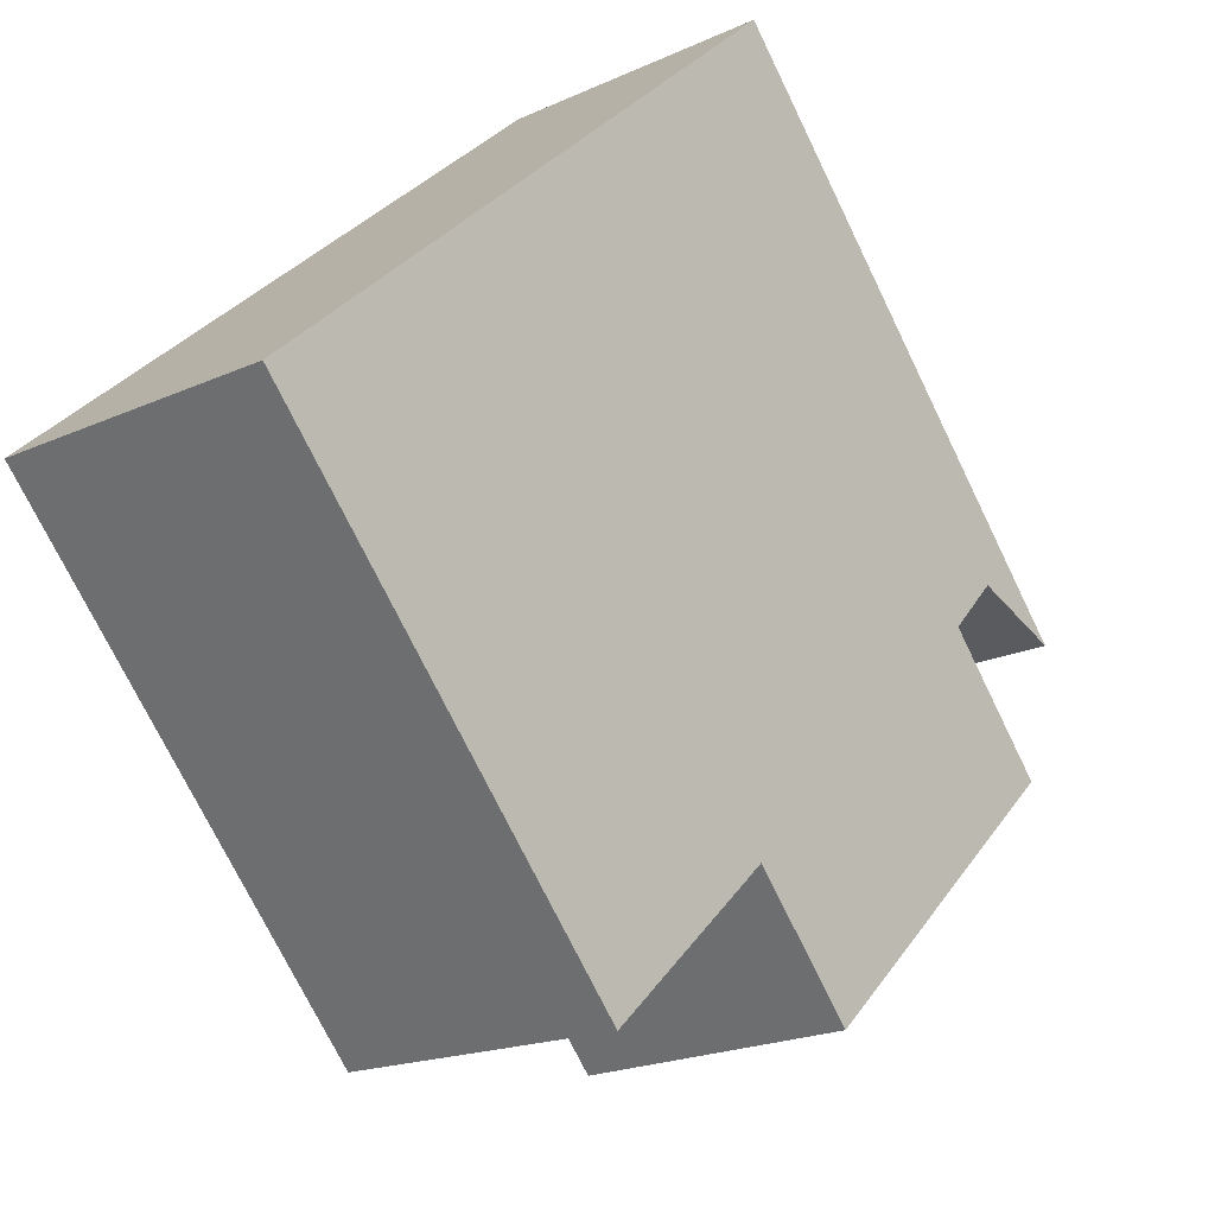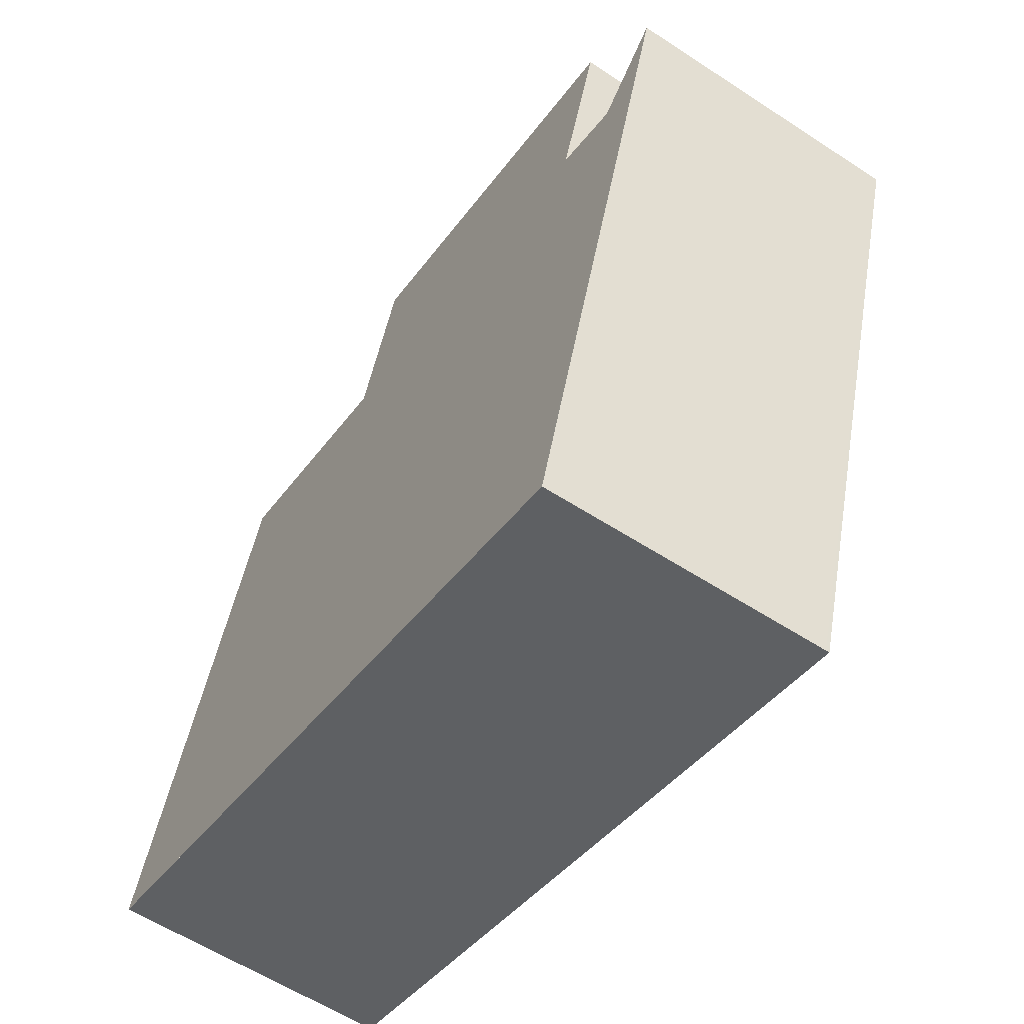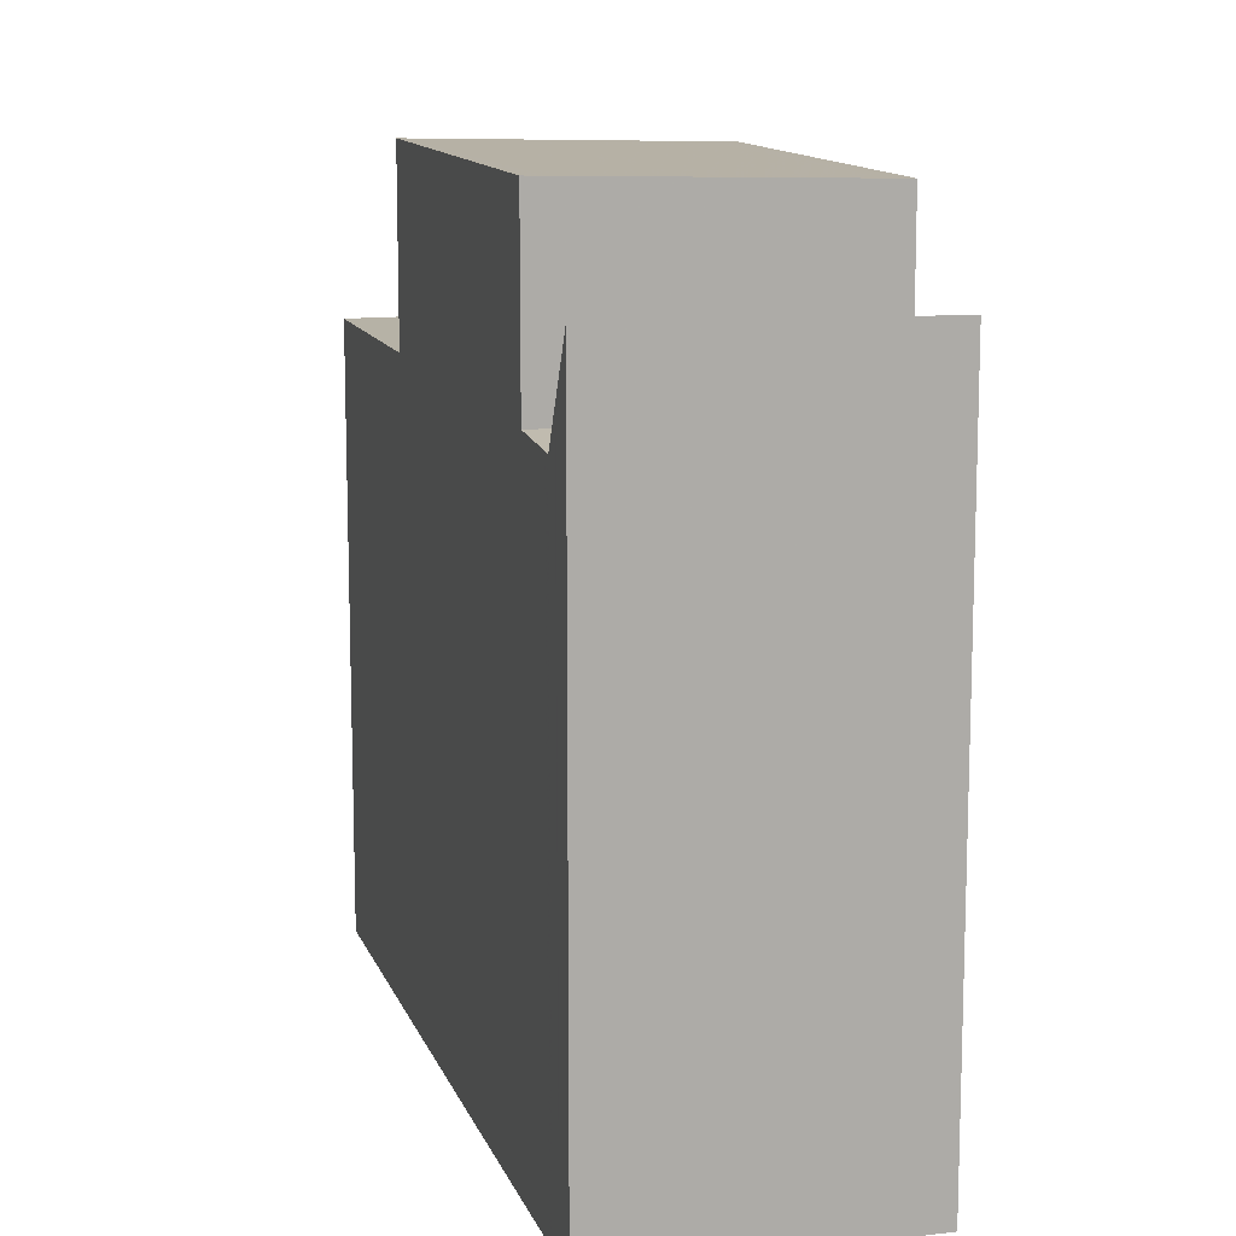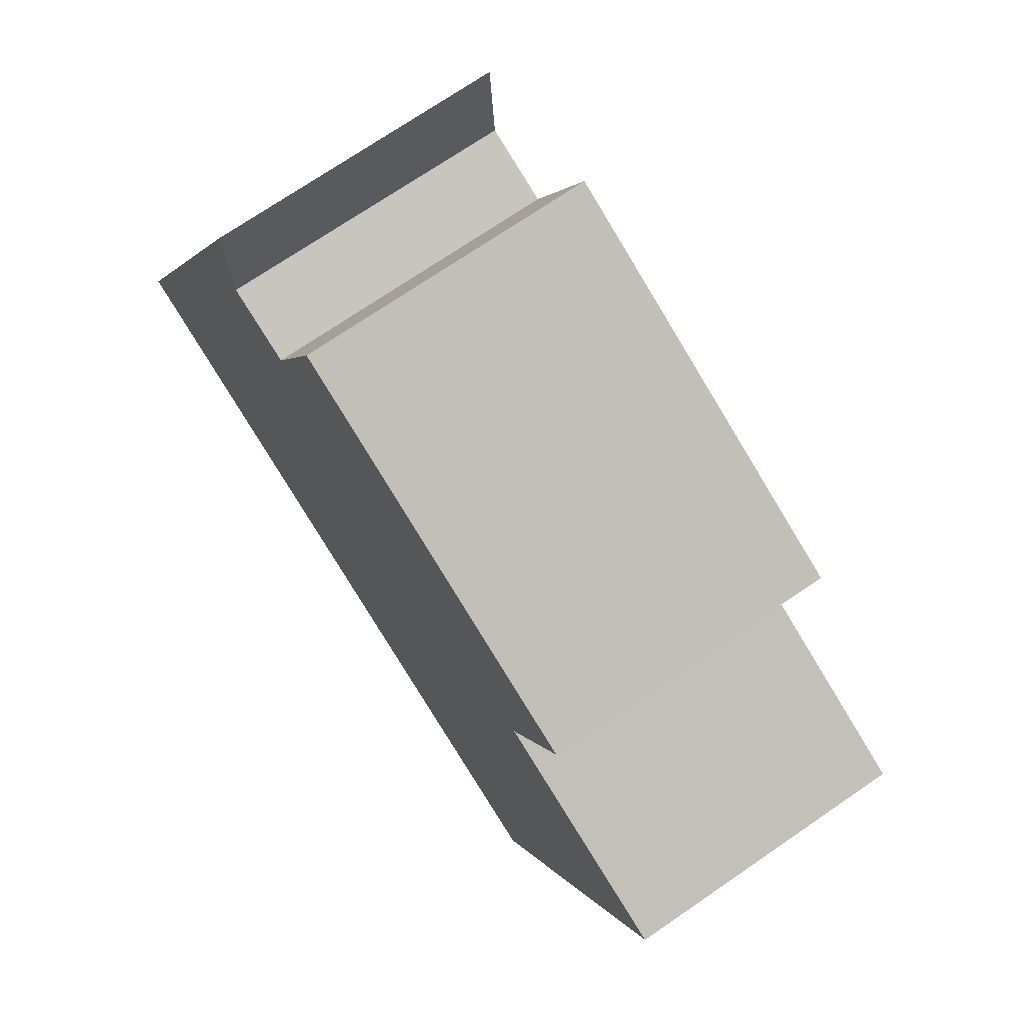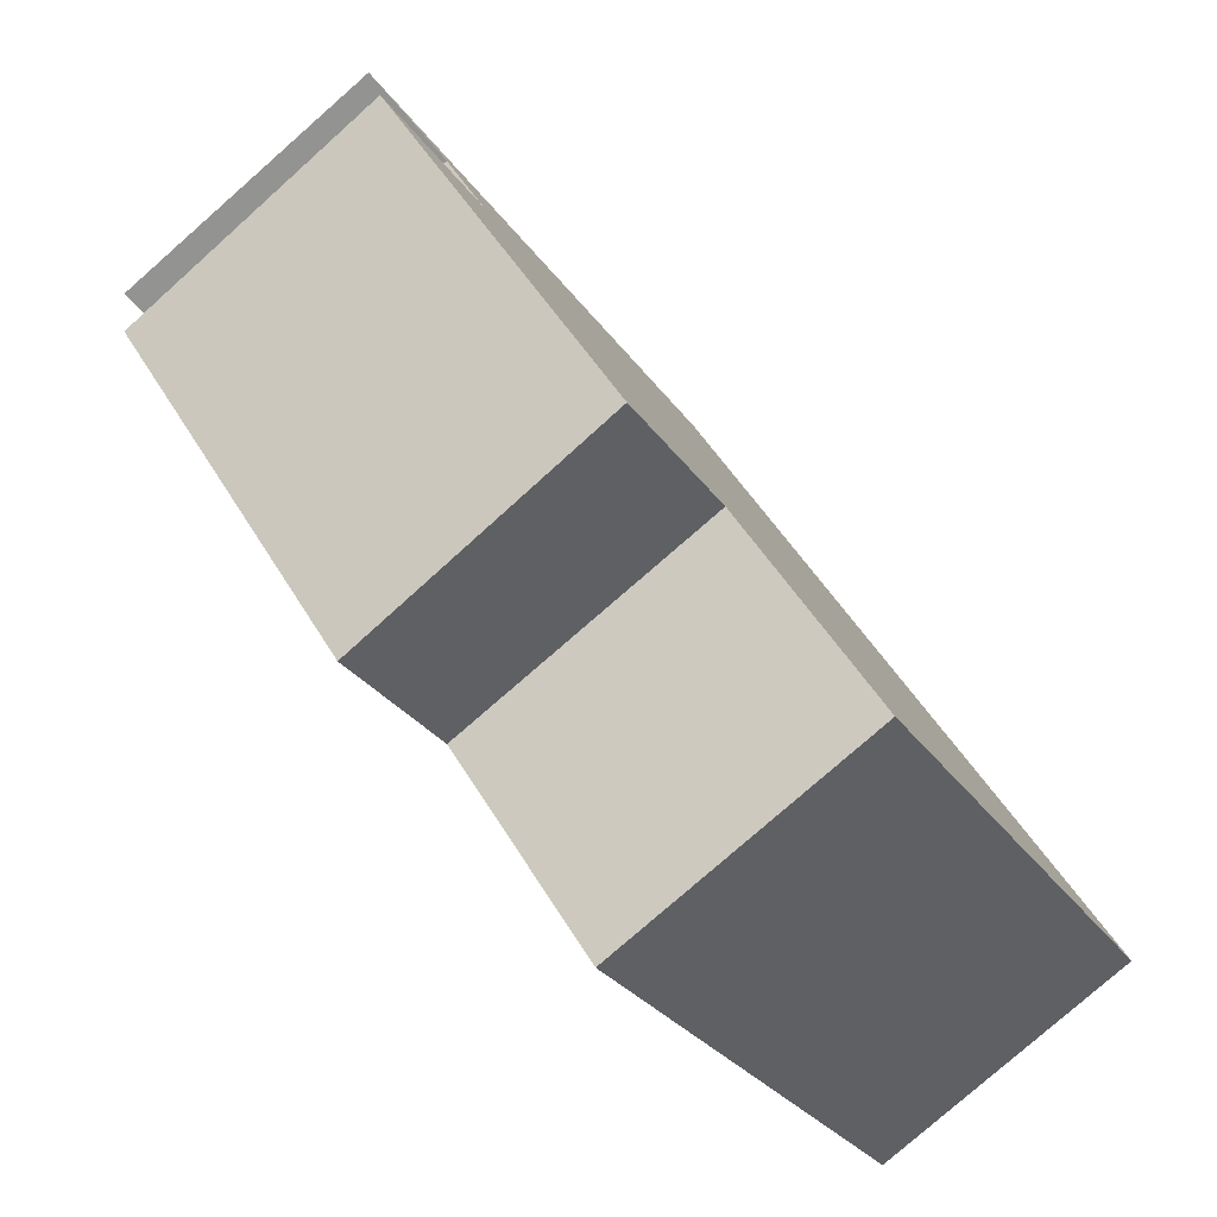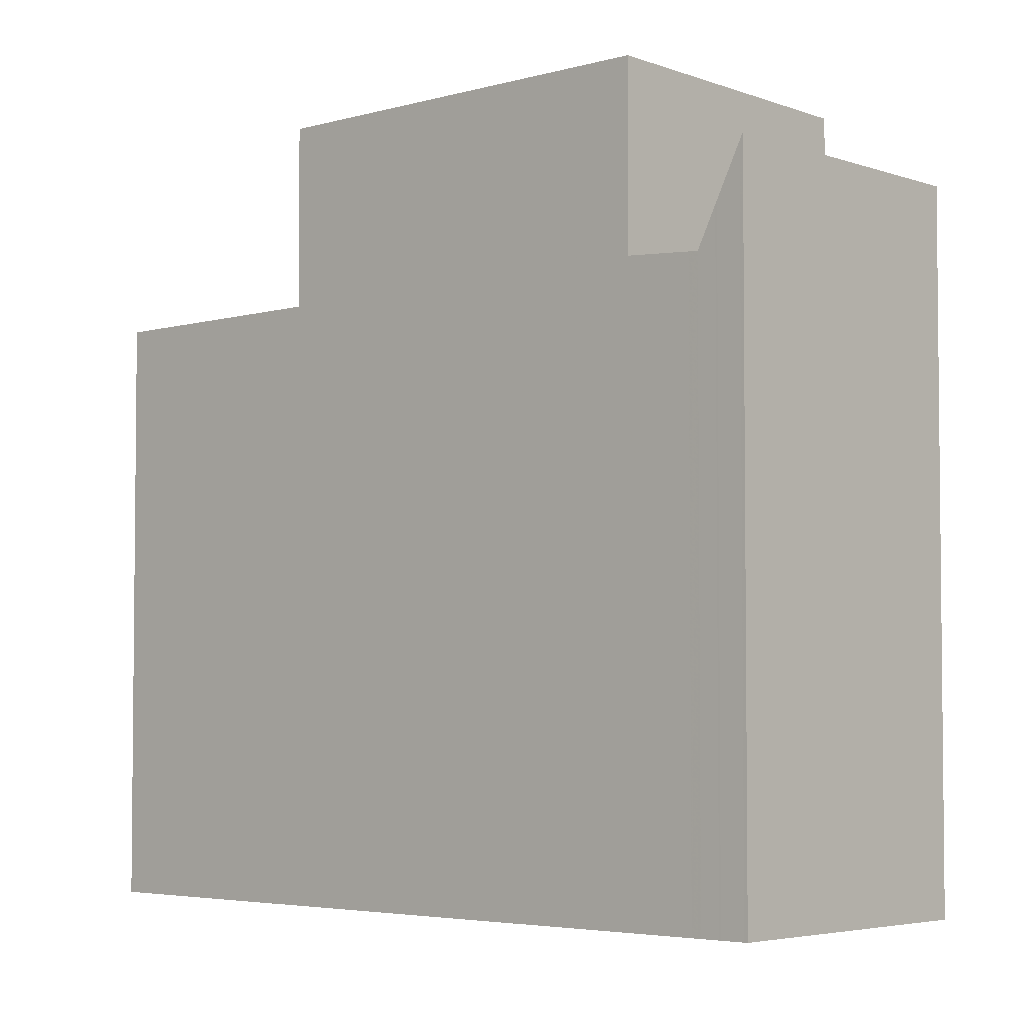
<metadata>
{"format":"obj","ext":"obj","renderer":"f3d","projection":"perspective","resolution":1024,"background":"white","views":[{"elev":-73.9,"azim":-154.0,"up":"+Y"},{"elev":44.6,"azim":-170.5,"up":"+Y"},{"elev":12.8,"azim":-163.3,"up":"+Z"},{"elev":2.1,"azim":-12.9,"up":"+Y"},{"elev":-27.2,"azim":26.5,"up":"+Y"},{"elev":-3.9,"azim":164.8,"up":"+Z"}]}
</metadata>
<code>
v -196.3 -1597 9.193
v -200.2 -1599 9.194
v -206.9 -1588 10.64
v -203 -1586 10.71
v -201.9 -1588 12.08
v -205.8 -1590 11.94
v -198.4 -1593 12.02
v -202.3 -1596 11.89
v -206.5 -1589 9.302
v -202.6 -1586 9.3
v -201.9 -1588 9.289
v -205.8 -1590 9.29
v -198.4 -1593 9.228
v -202.3 -1596 9.229
v -202.6 -1587 9.196
v -206.5 -1589 9.151
v -205.8 -1590 9.223
v -201.9 -1588 9.268
v -202.3 -1596 9.619
v -198.4 -1593 9.664
v -206.5 -1589 9.151
v -202.6 -1587 9.196
v -203 -1586 10.6
v -206.9 -1588 10.53
v -202.7 -1586 9.786
v -206.7 -1589 9.718
v -196.3 -1597 9.193
v -202.7 -1587 9.195
v -202.7 -1587 9.195
v -202.7 -1587 9.3
v -202 -1588 9.289
v -202 -1588 9.267
v -198.4 -1593 9.228
v -202 -1588 12.07
v -198.4 -1593 12.02
v -203 -1586 10.6
v -203.1 -1586 10.7
v -198.4 -1593 9.663
v -202.8 -1586 9.785
v -200.1 -1599 9.194
v -206.5 -1589 9.151
v -206.5 -1589 9.151
v -206.5 -1589 9.302
v -205.8 -1590 9.29
v -205.8 -1590 9.224
v -202.2 -1596 9.229
v -205.8 -1590 11.94
v -202.2 -1596 11.89
v -206.8 -1588 10.53
v -206.9 -1588 10.64
v -202.2 -1596 9.62
v -206.6 -1589 9.719
v -206.1 -1589 9.155
v -206.1 -1589 9.155
v -206.2 -1589 9.302
v -205.5 -1590 9.29
v -205.5 -1590 9.227
v -201.9 -1595 9.229
v -205.5 -1590 11.95
v -201.9 -1595 11.9
v -206.5 -1588 10.53
v -206.6 -1588 10.64
v -201.9 -1595 9.623
v -206.3 -1589 9.725
v -199.8 -1599 9.194
v -202.5 -1587 9.205
v -202.6 -1587 9.204
v -206.1 -1589 9.165
v -206.4 -1589 9.161
v -206.4 -1589 9.161
v -202.8 -1586 9.846
v -202.8 -1586 9.845
v -206.3 -1588 9.784
v -206.6 -1589 9.779
v -206.7 -1589 9.778
v -205.8 -1590 11.94
v -205.8 -1590 11.94
v -202 -1588 12.07
v -201.9 -1588 12.08
v -205.5 -1590 11.95
v -201.9 -1588 9.268
v -202 -1588 9.267
v -205.5 -1590 9.227
v -205.8 -1590 9.224
v -205.8 -1590 9.223
v -202.3 -1596 11.89
v -202.2 -1596 11.89
v -202.3 -1596 9.229
v -202.2 -1596 9.229
v -198.4 -1593 12.02
v -198.4 -1593 12.02
v -201.9 -1595 11.9
v -198.4 -1593 9.228
v -198.4 -1593 9.228
v -201.9 -1595 9.229
v -198.6 -1593 12.01
v -202.8 -1587 9.202
v -202.8 -1587 9.193
v -202.8 -1587 9.193
v -202.9 -1587 9.301
v -202.2 -1588 9.289
v -202.2 -1588 9.265
v -198.6 -1593 9.228
v -202.2 -1588 12.07
v -198.6 -1593 12.01
v -203.2 -1586 10.59
v -203.3 -1586 10.7
v -198.6 -1593 9.661
v -203 -1586 9.841
v -203 -1586 9.782
v -198.6 -1593 9.228
v -196.5 -1597 9.193
v -202.2 -1588 9.265
v -202.2 -1588 12.07
v -200.2 -1599 9.194
v -200.2 -1599 9.194
v -196.4 -1597 9.193
v -196.3 -1596 9.193
v -199.9 -1599 9.194
v -196.6 -1597 9.193
v -196.3 -1597 9.193
v -196.3 -1597 9.193
v -196.3 -1597 0
v -196.3 -1597 0
v -200.2 -1599 9.194
v -200.2 -1599 9.194
v -200.2 -1599 0
v -200.2 -1599 -1.776e-15
v -206.9 -1588 10.64
v -206.9 -1588 10.64
v -206.9 -1588 -1.776e-15
v -206.9 -1588 -1.776e-15
v -203 -1586 10.6
v -203 -1586 10.71
v -203 -1586 0
v -203 -1586 0
v -206.7 -1589 9.718
v -206.5 -1589 9.302
v -206.5 -1589 0
v -206.7 -1589 0
v -202.6 -1587 9.196
v -202.6 -1586 9.3
v -202.6 -1586 0
v -202.6 -1587 1.776e-15
v -206.5 -1589 9.302
v -206.5 -1589 9.151
v -206.5 -1589 0
v -206.5 -1589 0
v -202.5 -1587 9.205
v -202.6 -1587 9.196
v -202.6 -1587 1.776e-15
v -202.5 -1587 1.776e-15
v -202.8 -1586 9.846
v -203 -1586 10.6
v -203 -1586 0
v -202.8 -1586 0
v -206.9 -1588 10.64
v -206.9 -1588 10.53
v -206.9 -1588 -1.776e-15
v -206.9 -1588 -1.776e-15
v -202.6 -1586 9.3
v -202.7 -1586 9.786
v -202.7 -1586 0
v -202.6 -1586 0
v -206.7 -1589 9.778
v -206.7 -1589 9.718
v -206.7 -1589 0
v -206.7 -1589 1.776e-15
v -196.5 -1597 9.193
v -196.3 -1597 9.193
v -196.3 -1597 0
v -196.5 -1597 0
v -203 -1586 10.71
v -203.1 -1586 10.7
v -203.1 -1586 0
v -203 -1586 0
v -200.2 -1599 9.194
v -200.1 -1599 9.194
v -200.1 -1599 0
v -200.2 -1599 0
v -206.6 -1588 10.64
v -206.9 -1588 10.64
v -206.9 -1588 -1.776e-15
v -206.6 -1588 -1.776e-15
v -203.3 -1586 10.7
v -206.6 -1588 10.64
v -206.6 -1588 -1.776e-15
v -203.3 -1586 0
v -200.1 -1599 9.194
v -199.8 -1599 9.194
v -199.8 -1599 0
v -200.1 -1599 0
v -201.9 -1588 9.268
v -202.5 -1587 9.205
v -202.5 -1587 1.776e-15
v -201.9 -1588 0
v -206.5 -1589 9.151
v -206.4 -1589 9.161
v -206.4 -1589 0
v -206.5 -1589 0
v -202.7 -1586 9.786
v -202.8 -1586 9.846
v -202.8 -1586 0
v -202.7 -1586 0
v -206.9 -1588 10.53
v -206.7 -1589 9.778
v -206.7 -1589 1.776e-15
v -206.9 -1588 -1.776e-15
v -198.4 -1593 12.02
v -201.9 -1588 12.08
v -201.9 -1588 0
v -198.4 -1593 0
v -206.4 -1589 9.161
v -205.8 -1590 9.223
v -205.8 -1590 0
v -206.4 -1589 0
v -205.8 -1590 11.94
v -202.3 -1596 11.89
v -202.3 -1596 0
v -205.8 -1590 0
v -196.3 -1596 9.193
v -198.4 -1593 9.228
v -198.4 -1593 0
v -196.3 -1596 0
v -203.1 -1586 10.7
v -203.3 -1586 10.7
v -203.3 -1586 0
v -203.1 -1586 0
v -199.8 -1599 9.194
v -196.5 -1597 9.193
v -196.5 -1597 0
v -199.8 -1599 0
v -202.3 -1596 9.229
v -200.2 -1599 9.194
v -200.2 -1599 -1.776e-15
v -202.3 -1596 0
v -196.3 -1597 9.193
v -196.3 -1596 9.193
v -196.3 -1596 0
v -196.3 -1597 0
v -196.3 -1597 0
v -200.2 -1599 0
v -206.9 -1588 0
v -203 -1586 0
f 116 40 2 115
f 67 28 22 66
f 30 10 15 29
f 32 18 11 31
f 37 4 23 36
f 31 11 5 34
f 38 20 7 35
f 33 13 20 38
f 72 36 23 71
f 39 25 10 30
f 118 1 27 117
f 98 28 67 97
f 100 30 29 99
f 102 32 31 101
f 107 37 36 106
f 101 31 34 104
f 108 38 35 105
f 103 33 38 108
f 106 36 72 109
f 110 39 30 100
f 119 65 40 116
f 70 21 41 69
f 42 16 9 43
f 44 12 17 45
f 49 24 3 50
f 47 6 12 44
f 48 8 19 51
f 51 19 14 46
f 75 24 49 74
f 43 9 26 52
f 69 41 53 68
f 54 42 43 55
f 56 44 45 57
f 61 49 50 62
f 59 47 44 56
f 60 48 51 63
f 63 51 46 58
f 74 49 61 73
f 55 43 52 64
f 120 112 65 119
f 82 67 66 81
f 97 67 82 113
f 85 70 69 84
f 84 69 68 83
f 71 25 39 72
f 109 72 39 110
f 74 52 26 75
f 73 64 52 74
f 86 76 77 87
f 90 78 79 91
f 87 77 80 92
f 96 92 80 114
f 97 68 53 98
f 99 54 55 100
f 101 56 57 102
f 106 61 62 107
f 104 59 56 101
f 105 60 63 108
f 108 63 58 103
f 109 73 61 106
f 100 55 64 110
f 117 27 112 120
f 113 83 68 97
f 110 64 73 109
f 114 78 90 96
f 115 88 89 116
f 117 93 94 118
f 116 89 95 119
f 119 95 111 120
f 120 111 93 117
f 122 123 124 121
f 126 127 128 125
f 130 131 132 129
f 134 135 136 133
f 138 139 140 137
f 142 143 144 141
f 146 147 148 145
f 150 151 152 149
f 154 155 156 153
f 158 159 160 157
f 162 163 164 161
f 166 167 168 165
f 170 171 172 169
f 174 175 176 173
f 178 179 180 177
f 182 183 184 181
f 186 187 188 185
f 190 191 192 189
f 194 195 196 193
f 198 199 200 197
f 202 203 204 201
f 206 207 208 205
f 210 211 212 209
f 214 215 216 213
f 218 219 220 217
f 222 223 224 221
f 226 227 228 225
f 230 231 232 229
f 234 235 236 233
f 238 239 240 237
f 242 243 244 241

</code>
